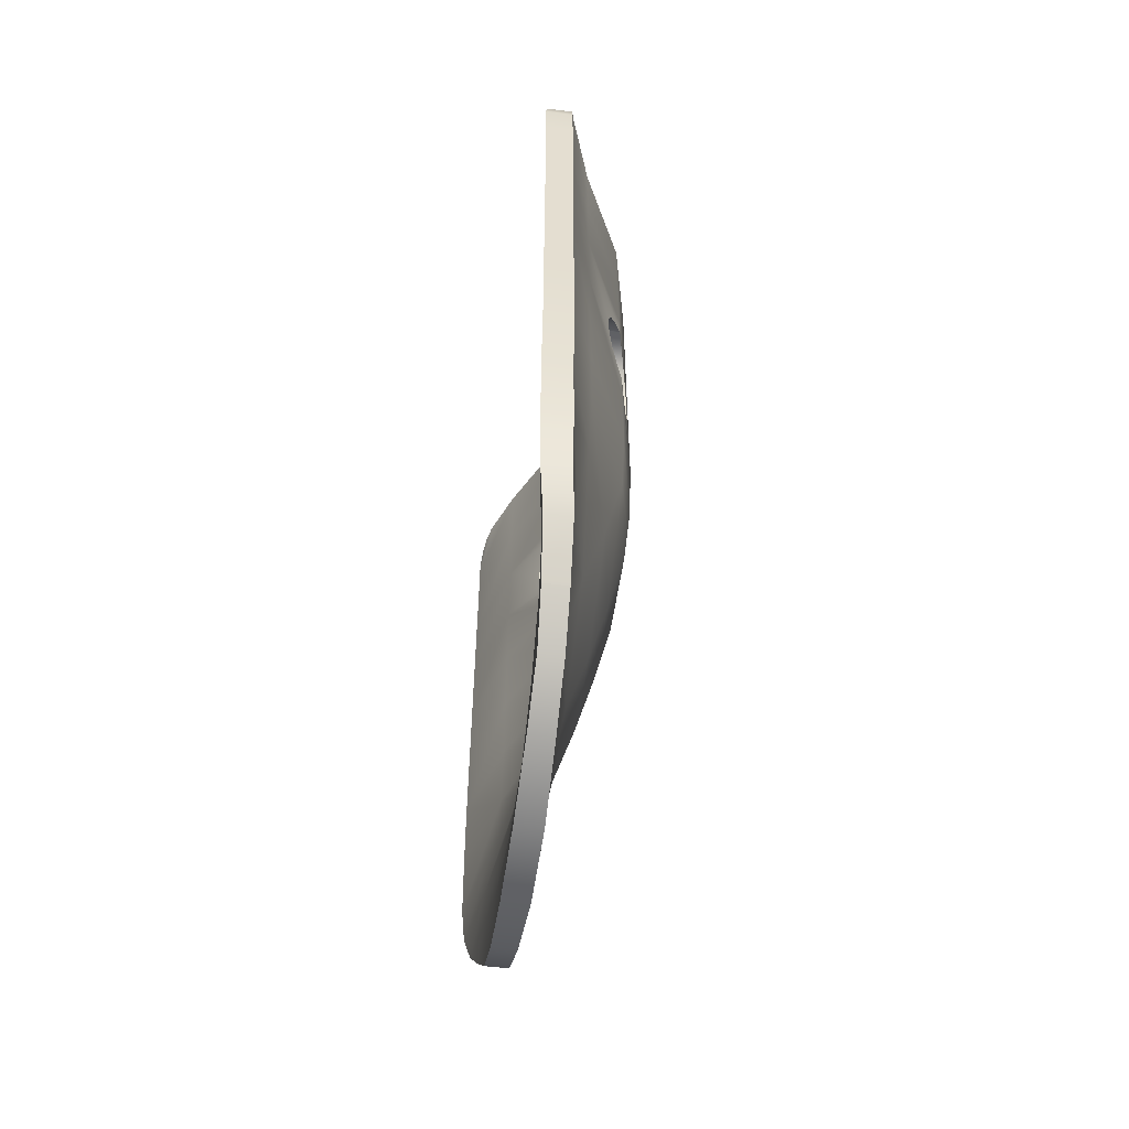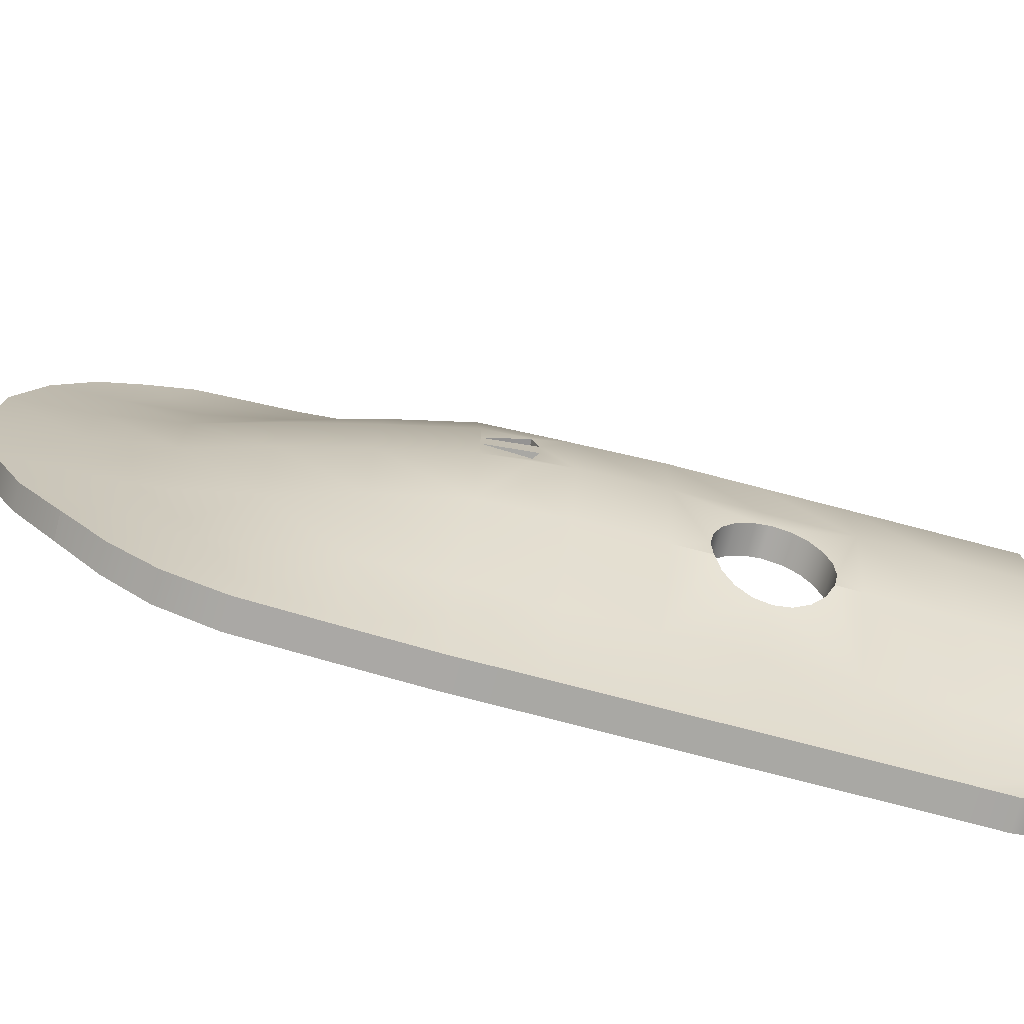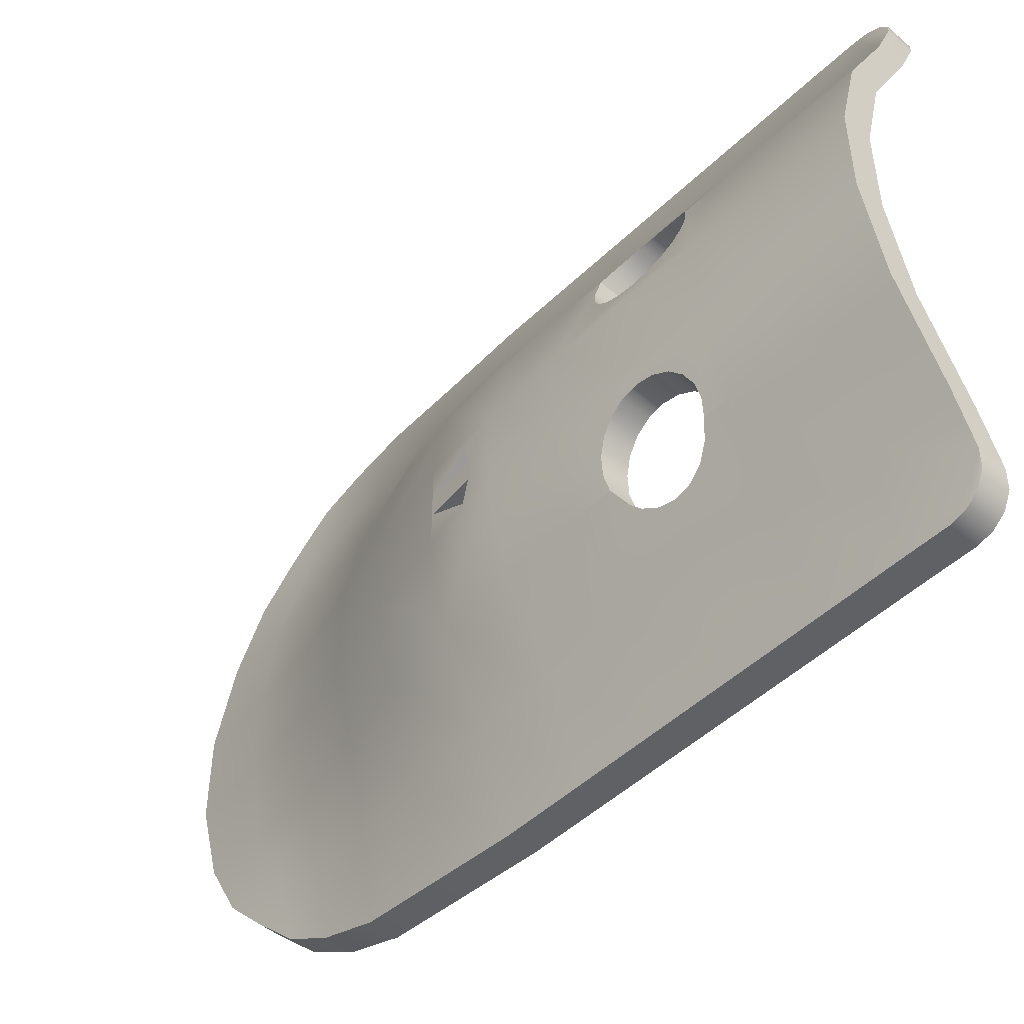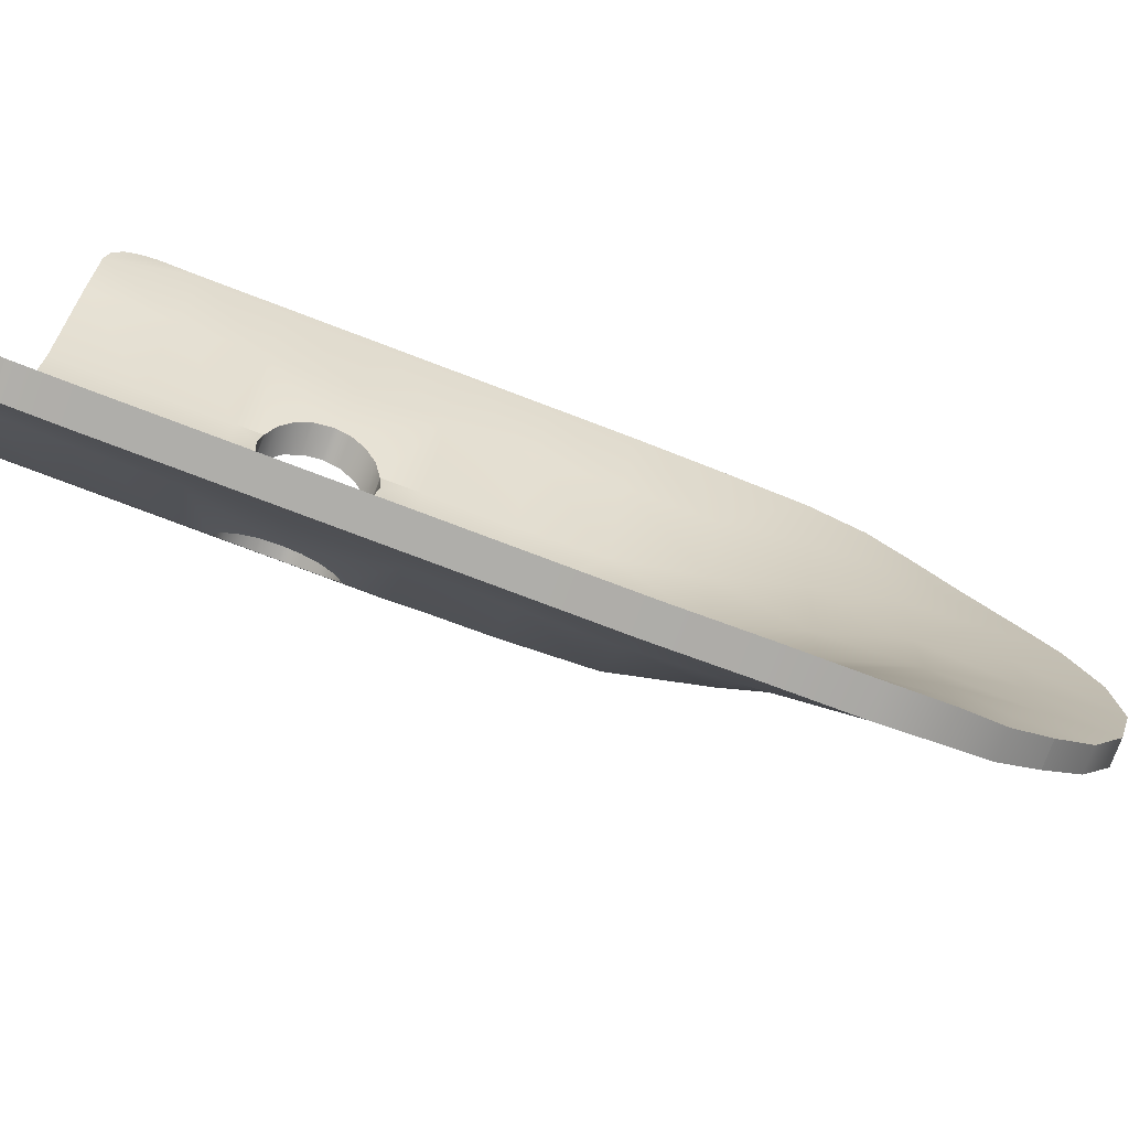
<metadata>
{"format":"obj","ext":"obj","renderer":"f3d","projection":"perspective","resolution":1024,"background":"white","views":[{"elev":-54.2,"azim":-8.0,"up":"+Y"},{"elev":-74.9,"azim":75.3,"up":"+Z"},{"elev":-48.0,"azim":137.0,"up":"+Z"},{"elev":-77.6,"azim":-110.7,"up":"+Z"}]}
</metadata>
<code>
v -0.008319 -3.242 2.129
v 0.2216 -3.242 2.129
v 0.1976 -2.837 2.501
v -0.04849 -2.837 2.501
v 0.01177 -3.005 1.828
v 0.01532 -3.619 1.749
v 0.2349 -3.619 1.749
v 0.2328 -3.005 1.828
v 0.1646 -2.432 2.705
v -0.1003 -2.432 2.705
v 0.00439 -2.53 1.991
v 0.01193 -3.937 1.186
v 0.2424 -3.937 1.186
v 0.2287 -2.53 1.991
v 0.1495 -1.91 2.849
v -0.1226 -1.91 2.849
v 0.08375 -2.649 1.24
v 0.03669 -3.321 1.213
v 0.007005 -4.144 0.4133
v 0.2585 -4.144 0.4133
v 0.2639 -3.324 1.213
v 0.3069 -2.655 1.24
v 0.04852 -1.91 2.067
v 0.2845 -1.91 2.067
v 0.1442 -1.165 2.893
v -0.1279 -1.165 2.893
v 0.2261 -1.908 1.24
v 0.06566 -3.392 0.4133
v 0.007005 -4.144 -0.4133
v 0.2585 -4.144 -0.4133
v 0.312 -3.401 0.4133
v 0.4547 -1.914 1.24
v 0.1357 -1.165 2.067
v 0.394 -1.165 2.067
v 0.1442 -0.3792 2.946
v -0.1279 -0.3792 2.946
v 0.1829 -2.648 0.4133
v 0.06566 -3.392 -0.4133
v 0.01193 -3.937 -1.186
v 0.2424 -3.937 -1.186
v 0.312 -3.401 -0.4133
v 0.4219 -2.665 0.4133
v 0.1442 0.3792 2.946
v -0.1279 0.3792 2.946
v 0.3871 -1.916 0.4133
v 0.1829 -2.648 -0.4133
v 0.01532 -3.619 -1.749
v 0.2349 -3.619 -1.749
v 0.4219 -2.665 -0.4133
v 0.6246 -1.932 0.4133
v 0.4268 -1.166 1.24
v 0.6605 -1.167 1.24
v 0.1514 -0.3792 2.104
v 0.4234 -0.3792 2.104
v 0.1514 0.3792 2.104
v 0.4234 0.3792 2.104
v 0.1442 1.138 2.946
v -0.1279 1.138 2.946
v 0.3871 -1.916 -0.4133
v 0.03669 -3.321 -1.213
v -0.008319 -3.242 -2.129
v 0.2216 -3.242 -2.129
v 0.2639 -3.324 -1.213
v 0.6246 -1.932 -0.4133
v 0.5663 -0.3792 1.263
v 0.1514 1.138 2.104
v 0.8288 -0.3792 1.263
v 0.4234 1.138 2.104
v 0.1442 1.896 2.946
v -0.1279 1.896 2.946
v 0.2261 -1.908 -1.24
v 0.5908 -1.174 0.4133
v 0.5908 -1.174 -0.4133
v 0.08375 -2.649 -1.24
v 0.01177 -3.005 -1.828
v -0.04849 -2.837 -2.501
v 0.1976 -2.837 -2.501
v 0.2328 -3.005 -1.828
v 0.3069 -2.655 -1.24
v 0.4547 -1.914 -1.24
v 0.8085 -1.176 -0.4133
v 0.8085 -1.176 0.4133
v 0.5894 0.3792 1.263
v 0.1514 1.896 2.104
v 0.8592 0.3792 1.263
v 0.4234 1.896 2.104
v 0.1442 2.654 2.946
v -0.1279 2.654 2.946
v 0.4268 -1.166 -1.24
v 0.7138 -0.3792 0.4208
v 0.7138 -0.3792 -0.4208
v -0.1003 -2.432 -2.705
v 0.1646 -2.432 -2.705
v 0.6605 -1.167 -1.24
v 0.9784 -0.3792 -0.4208
v 0.9784 -0.3792 0.4208
v 0.5939 1.138 1.263
v 0.4214 1.896 1.591
v 0.4294 1.801 1.576
v 0.4667 1.661 1.505
v 0.5249 1.551 1.394
v 0.5939 1.484 1.263
v 0.1514 2.654 2.104
v 0.866 1.138 1.263
v 0.866 1.484 1.263
v 0.797 1.551 1.394
v 0.7388 1.661 1.505
v 0.7014 1.801 1.576
v 0.6935 1.896 1.591
v 0.4234 2.654 2.104
v 0.1442 3.413 2.946
v -0.1279 3.413 2.946
v 0.1357 -1.165 -2.067
v 0.00439 -2.53 -1.991
v 0.5663 -0.3792 -1.263
v 0.7805 0.3792 0.4208
v 0.7805 0.3792 -0.4208
v 0.7505 0.03804 -0.323
v 0.7556 0.0962 -0.106
v 0.7139 -0.3782 -0.1008
v 0.7139 -0.3782 0.09647
v 0.7556 0.0962 0.1016
v 0.7502 0.03521 0.3292
v 0.7486 0.01645 -0.323
v -0.1226 -1.91 -2.849
v 0.1495 -1.91 -2.849
v 0.2287 -2.53 -1.991
v 0.394 -1.165 -2.067
v 0.8288 -0.3792 -1.263
v 1.016 0.01645 -0.323
v 0.9785 -0.3782 -0.1008
v 0.9785 -0.3782 0.09647
v 1.018 0.03521 0.3292
v 1.024 0.0962 0.1016
v 1.051 0.3792 0.4208
v 1.024 0.0962 -0.106
v 1.018 0.03804 -0.323
v 1.051 0.3792 -0.4208
v 0.8041 1.138 0.4208
v 0.5959 1.48 1.255
v 0.6345 1.455 1.1
v 0.6731 1.48 0.9455
v 0.7079 1.551 0.8061
v 0.7355 1.661 0.6955
v 0.7533 1.801 0.6245
v 0.757 1.896 0.6094
v 0.8041 1.896 0.4208
v 0.5939 2.654 1.263
v 0.5939 2.427 1.263
v 0.5249 2.36 1.394
v 0.4667 2.249 1.505
v 0.4294 2.11 1.576
v 0.4165 1.955 1.6
v 0.6886 1.955 1.6
v 0.868 1.48 1.255
v 0.1514 3.413 2.104
v 1.076 1.138 0.4208
v 1.076 1.896 0.4208
v 1.029 1.896 0.6094
v 1.025 1.801 0.6245
v 1.008 1.661 0.6955
v 0.98 1.551 0.8061
v 0.9452 1.48 0.9455
v 0.9066 1.455 1.1
v 0.7014 2.11 1.576
v 0.7388 2.249 1.505
v 0.797 2.36 1.394
v 0.866 2.427 1.263
v 0.866 2.654 1.263
v 0.4234 3.413 2.104
v 0.1416 3.792 2.946
v -0.1305 3.792 2.946
v 0.1514 -0.3792 -2.104
v 0.04852 -1.91 -2.067
v 0.5894 0.3792 -1.263
v 0.7478 0.03521 -0.3336
v 0.8041 1.138 -0.4208
v -0.1279 -1.165 -2.893
v 0.1442 -1.165 -2.893
v 0.2845 -1.91 -2.067
v 0.4234 -0.3792 -2.104
v 0.8592 0.3792 -1.263
v 1.016 0.03521 -0.3336
v 1.076 1.138 -0.4208
v 0.8041 1.896 -0.4208
v 1.031 1.955 0.6
v 0.7594 1.955 0.6
v 0.7533 2.11 0.6245
v 0.7355 2.249 0.6955
v 0.7079 2.36 0.8061
v 0.6731 2.431 0.9455
v 0.6345 2.455 1.1
v 0.5959 2.431 1.255
v 0.8041 2.654 0.4208
v 0.5939 3.413 1.263
v 0.868 2.431 1.255
v -0.04569 4.171 2.567
v 1.076 1.896 -0.4208
v 1.076 2.654 0.4208
v 0.9066 2.455 1.1
v 0.9452 2.431 0.9455
v 0.98 2.36 0.8061
v 1.008 2.249 0.6955
v 1.025 2.11 0.6245
v 0.866 3.413 1.263
v -0.1259 3.937 2.917
v 0.1461 3.937 2.917
v -0.1279 -0.3792 -2.946
v 0.1514 0.3792 -2.104
v 0.5939 1.138 -1.263
v 0.1442 -0.3792 -2.946
v 0.4234 0.3792 -2.104
v 0.866 1.138 -1.263
v 0.757 1.896 -0.6094
v 0.7533 1.801 -0.6245
v 0.7355 1.661 -0.6955
v 0.7079 1.551 -0.8061
v 0.6731 1.48 -0.9455
v 0.6345 1.455 -1.1
v 0.5959 1.48 -1.255
v 0.5939 1.484 -1.263
v 0.8041 2.654 -0.4208
v 0.8041 3.413 0.4208
v 0.1514 4.171 2.104
v 0.5939 4.171 1.263
v 0.866 1.484 -1.263
v 0.868 1.48 -1.255
v 0.9066 1.455 -1.1
v 0.9452 1.48 -0.9455
v 0.98 1.551 -0.8061
v 1.008 1.661 -0.6955
v 1.025 1.801 -0.6245
v 1.029 1.896 -0.6094
v 1.076 2.654 -0.4208
v 1.076 3.413 0.4208
v 0.866 4.171 1.263
v 0.4234 4.171 2.104
v -0.0871 4.142 2.712
v -0.1131 4.06 2.835
v 0.159 4.06 2.835
v 0.2264 4.171 2.567
v -0.1279 0.3792 -2.946
v 0.1514 1.138 -2.104
v 0.1442 0.3792 -2.946
v 0.4234 1.138 -2.104
v 0.5249 1.551 -1.394
v 0.4667 1.661 -1.505
v 0.4294 1.801 -1.576
v 0.4214 1.896 -1.591
v 0.1514 1.896 -2.104
v 0.5939 2.654 -1.263
v 0.5939 2.427 -1.263
v 0.5959 2.431 -1.255
v 0.6345 2.455 -1.1
v 0.6731 2.431 -0.9455
v 0.7079 2.36 -0.8061
v 0.7355 2.249 -0.6955
v 0.7533 2.11 -0.6245
v 0.7594 1.955 -0.6
v 1.031 1.955 -0.6
v 0.797 1.551 -1.394
v 0.8041 3.413 -0.4208
v 0.8041 4.171 0.4208
v 0.4234 1.896 -2.104
v 0.6935 1.896 -1.591
v 0.7014 1.801 -1.576
v 0.7388 1.661 -1.505
v 1.025 2.11 -0.6245
v 1.008 2.249 -0.6955
v 0.98 2.36 -0.8061
v 0.9452 2.431 -0.9455
v 0.9066 2.455 -1.1
v 0.868 2.431 -1.255
v 0.866 2.427 -1.263
v 0.866 2.654 -1.263
v 1.076 3.413 -0.4208
v 1.076 4.171 0.4208
v 0.185 4.142 2.712
v -0.1279 1.138 -2.946
v 0.1442 1.138 -2.946
v -0.1279 1.896 -2.946
v 0.6886 1.955 -1.6
v 0.4165 1.955 -1.6
v 0.4294 2.11 -1.576
v 0.4667 2.249 -1.505
v 0.5249 2.36 -1.394
v 0.1514 2.654 -2.104
v 0.5939 3.413 -1.263
v 0.797 2.36 -1.394
v 0.8041 4.171 -0.4208
v 0.1442 1.896 -2.946
v 0.4234 2.654 -2.104
v 0.7388 2.249 -1.505
v 0.7014 2.11 -1.576
v 0.866 3.413 -1.263
v 1.076 4.171 -0.4208
v -0.1279 2.654 -2.946
v 0.1514 3.413 -2.104
v 0.5939 4.171 -1.263
v 0.1442 2.654 -2.946
v 0.4234 3.413 -2.104
v 0.866 4.171 -1.263
v -0.1279 3.413 -2.946
v 0.1514 4.171 -2.104
v 0.1442 3.413 -2.946
v 0.4234 4.171 -2.104
v -0.1305 3.792 -2.946
v 0.2264 4.171 -2.567
v 0.1416 3.792 -2.946
v -0.04569 4.171 -2.567
v -0.1259 3.937 -2.917
v 0.1461 3.937 -2.917
v -0.0871 4.142 -2.712
v 0.185 4.142 -2.712
v -0.1131 4.06 -2.835
v 0.159 4.06 -2.835
v 1.017 0.02407 0.4208
v 1.017 0.02594 -0.4208
v 0.7516 0.05051 0.4208
f 1 2 3 4
f 1 4 5 6
f 6 7 2 1
f 8 3 2 7
f 4 3 9 10
f 11 5 4 10
f 12 13 7 6
f 3 8 14 9
f 10 9 15 16
f 5 11 17 18
f 6 5 18 12
f 19 20 13 12
f 7 13 21 8
f 22 14 8 21
f 23 11 10 16
f 9 14 24 15
f 16 15 25 26
f 27 17 11 23
f 12 18 28 19
f 29 30 20 19
f 13 20 31 21
f 14 22 32 24
f 33 23 16 26
f 15 24 34 25
f 26 25 35 36
f 37 17 27 45
f 18 17 37 28
f 29 19 28 38
f 39 40 30 29
f 20 30 41 31
f 21 31 42 22
f 32 22 42 50
f 27 23 33 51
f 34 24 32 52
f 33 26 36 53
f 35 25 34 54
f 36 35 43 44
f 38 28 37 46
f 39 29 38 60
f 47 48 40 39
f 41 30 40 63
f 31 41 49 42
f 53 36 44 55
f 35 54 56 43
f 44 43 57 58
f 46 37 45 59
f 45 27 51 72
f 60 38 46 74
f 47 39 60 75
f 61 62 48 47
f 63 40 48 78
f 49 41 63 79
f 42 49 64 50
f 52 32 50 82
f 51 33 53 65
f 54 34 52 67
f 65 53 55 83
f 55 44 58 66
f 56 54 67 85
f 43 56 68 57
f 58 57 69 70
f 46 59 71 74
f 59 45 72 73
f 61 47 75 76
f 76 77 62 61
f 78 48 62 77
f 80 64 49 79
f 50 64 81 82
f 83 55 66 97
f 66 58 70 84
f 68 56 85 104
f 57 68 86 69
f 70 69 87 88
f 89 71 59 73
f 73 72 90 91
f 72 51 65 90
f 75 60 74 114
f 92 93 77 76
f 79 63 78 127
f 64 80 94 81
f 82 81 95 96
f 67 52 82 96
f 90 65 319
f 83 116 65
f 65 116 319
f 97 66 102
f 102 66 101
f 101 66 100
f 84 98 66
f 98 99 66
f 66 99 100
f 84 70 88 103
f 85 67 135
f 135 67 317
f 67 96 317
f 68 104 86
f 104 105 86
f 105 106 86
f 106 107 86
f 107 108 86
f 108 109 86
f 69 86 110 87
f 88 87 111 112
f 71 89 113 174
f 114 74 71 174
f 115 89 73 91
f 119 117 118
f 319 123 90
f 123 121 90
f 90 121 91
f 121 120 91
f 120 124 91
f 118 117 176
f 117 91 176
f 91 124 176
f 123 319 116
f 76 75 114 92
f 125 126 93 92
f 77 93 127 78
f 80 79 127 180
f 128 94 80 180
f 81 94 129 95
f 318 138 183
f 116 83 97 139
f 102 140 97
f 140 141 97
f 97 141 139
f 141 142 139
f 142 143 139
f 147 139 146
f 146 139 145
f 145 139 144
f 139 143 144
f 98 84 153
f 84 103 153
f 153 103 152
f 152 103 151
f 148 149 103
f 149 150 103
f 103 150 151
f 108 99 109
f 99 98 109
f 109 98 154
f 154 98 153
f 108 107 100 99
f 107 106 101 100
f 101 106 102
f 155 140 105
f 140 102 105
f 106 105 102
f 103 88 112 156
f 104 85 135 157
f 105 104 155
f 155 104 164
f 104 157 164
f 164 157 163
f 163 157 162
f 158 159 157
f 159 160 157
f 160 161 157
f 157 161 162
f 109 154 86
f 86 154 110
f 154 165 110
f 165 166 110
f 169 110 168
f 168 110 167
f 166 167 110
f 87 110 170 111
f 112 111 171 172
f 173 113 89 115
f 117 116 139 177
f 92 114 174 125
f 178 179 126 125
f 93 126 180 127
f 94 128 181 129
f 95 129 318
f 182 138 129
f 129 138 318
f 135 138 184 157
f 177 139 147 185
f 155 164 141 140
f 164 163 142 141
f 163 162 143 142
f 162 161 144 143
f 161 160 145 144
f 186 187 159
f 187 146 159
f 159 146 160
f 160 146 145
f 149 148 193
f 146 187 147
f 147 187 194
f 187 188 194
f 188 189 194
f 189 190 194
f 193 148 192
f 148 194 192
f 192 194 191
f 190 191 194
f 148 103 156 195
f 150 149 167
f 196 168 193
f 193 168 149
f 168 167 149
f 167 166 151 150
f 166 165 152 151
f 165 154 153 152
f 157 184 198 158
f 168 196 169
f 159 158 186
f 158 199 186
f 186 199 204
f 204 199 203
f 203 199 202
f 196 200 169
f 169 200 199
f 200 201 199
f 199 201 202
f 110 169 205 170
f 206 172 171 207
f 113 173 208 178
f 125 174 113 178
f 209 173 115 175
f 210 175 117 177
f 208 211 179 178
f 126 179 128 180
f 211 181 128 179
f 129 181 212 182
f 138 182 213 184
f 221 210 220
f 220 210 219
f 210 177 219
f 219 177 218
f 218 177 217
f 185 214 177
f 214 215 177
f 215 216 177
f 177 216 217
f 185 147 194 222
f 186 204 188 187
f 204 203 189 188
f 203 202 190 189
f 202 201 191 190
f 201 200 192 191
f 200 196 193 192
f 194 148 195 223
f 195 156 224 225
f 226 227 213
f 227 228 213
f 213 228 184
f 228 229 184
f 229 230 184
f 198 184 233
f 233 184 232
f 232 184 231
f 184 230 231
f 158 198 234 199
f 169 199 235 205
f 170 205 236 237
f 239 206 207 240
f 224 156 197
f 156 112 197
f 112 172 197
f 172 206 197
f 206 239 197
f 239 238 197
f 111 170 171
f 170 237 171
f 237 241 171
f 171 241 207
f 207 241 240
f 240 241 278
f 208 173 209 242
f 243 209 175 210
f 242 244 211 208
f 181 211 244 212
f 182 212 245 213
f 243 210 250
f 210 221 250
f 221 246 250
f 246 247 250
f 247 248 250
f 248 249 250
f 252 253 251
f 214 185 259
f 185 222 259
f 259 222 258
f 258 222 257
f 257 222 256
f 253 254 251
f 251 254 222
f 254 255 222
f 222 255 256
f 260 233 259
f 259 233 214
f 233 232 214
f 232 215 214
f 232 231 216 215
f 231 230 217 216
f 230 229 218 217
f 229 228 219 218
f 228 227 220 219
f 246 221 261
f 227 226 220
f 220 226 221
f 226 261 221
f 222 194 223 262
f 223 195 225 263
f 224 237 236 225
f 197 241 237 224
f 213 245 226
f 226 245 261
f 261 245 267
f 264 265 245
f 265 266 245
f 245 266 267
f 274 275 273
f 233 260 198
f 198 260 234
f 260 268 234
f 268 269 234
f 269 270 234
f 273 275 272
f 275 234 272
f 272 234 271
f 270 271 234
f 199 234 276 235
f 205 235 277 236
f 197 238 278 241
f 238 239 240 278
f 242 209 243 279
f 279 280 244 242
f 212 244 280 245
f 279 243 250 281
f 261 267 247 246
f 267 266 248 247
f 266 265 248
f 248 265 249
f 265 282 249
f 282 283 249
f 249 283 250
f 250 283 287
f 283 284 287
f 284 285 287
f 251 287 252
f 252 287 286
f 285 286 287
f 251 222 262 288
f 286 289 252
f 273 253 274
f 253 252 274
f 289 274 252
f 273 272 254 253
f 272 271 255 254
f 271 270 256 255
f 270 269 257 256
f 269 268 258 257
f 268 260 259 258
f 262 223 263 290
f 225 236 277 263
f 245 280 291 264
f 265 264 282
f 264 292 282
f 282 292 294
f 294 292 293
f 275 274 292
f 274 289 292
f 292 289 293
f 234 275 295 276
f 235 276 296 277
f 281 291 280 279
f 281 250 287 297
f 282 294 284 283
f 294 293 285 284
f 293 289 286 285
f 287 251 288 298
f 288 262 290 299
f 263 277 296 290
f 264 291 300 292
f 275 292 301 295
f 276 295 302 296
f 297 300 291 281
f 297 287 298 303
f 298 288 299 304
f 290 296 302 299
f 292 300 305 301
f 295 301 306 302
f 303 305 300 297
f 303 298 307
f 298 304 307
f 304 310 307
f 307 310 311
f 311 310 315
f 315 310 313
f 299 302 306 304
f 307 309 305 303
f 304 306 308 310
f 307 311 312 309
f 313 310 308 314
f 311 315 316 312
f 306 301 308
f 301 305 308
f 305 309 308
f 309 312 308
f 312 316 308
f 316 314 308
f 315 313 314 316
f 176 183 118
f 136 119 137
f 118 183 119
f 119 183 137
f 120 119 136 131
f 120 131 124
f 176 124 183
f 183 124 130
f 124 131 130
f 123 122 134 133
f 121 123 133 132
f 122 121 132 134
f 317 133 135
f 134 132 131 136
f 134 136 138 135
f 122 119 120 121
f 175 115 91 117
f 116 117 119 122
f 116 122 123
f 135 133 134
f 183 138 137
f 138 136 137
f 318 183 95
f 183 130 95
f 130 131 95
f 95 131 96
f 131 132 96
f 317 96 133
f 132 133 96

</code>
